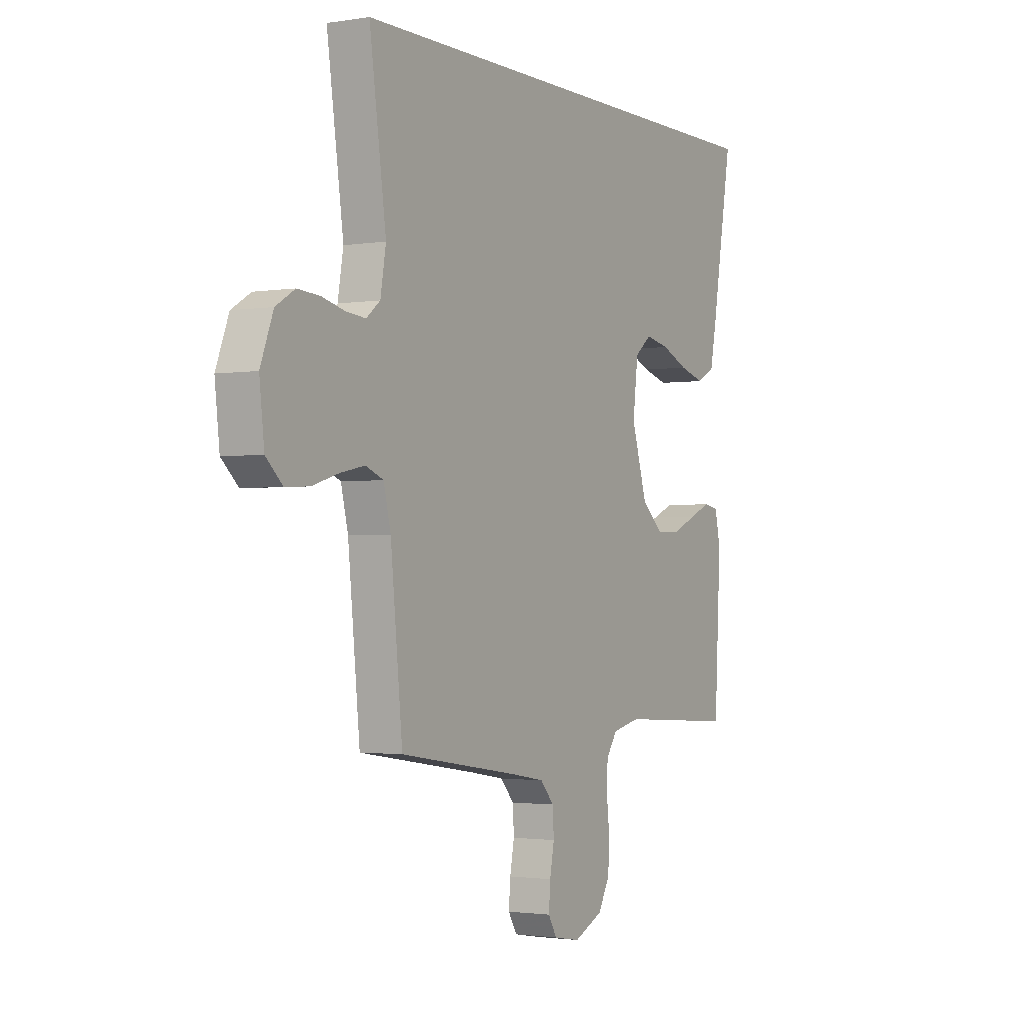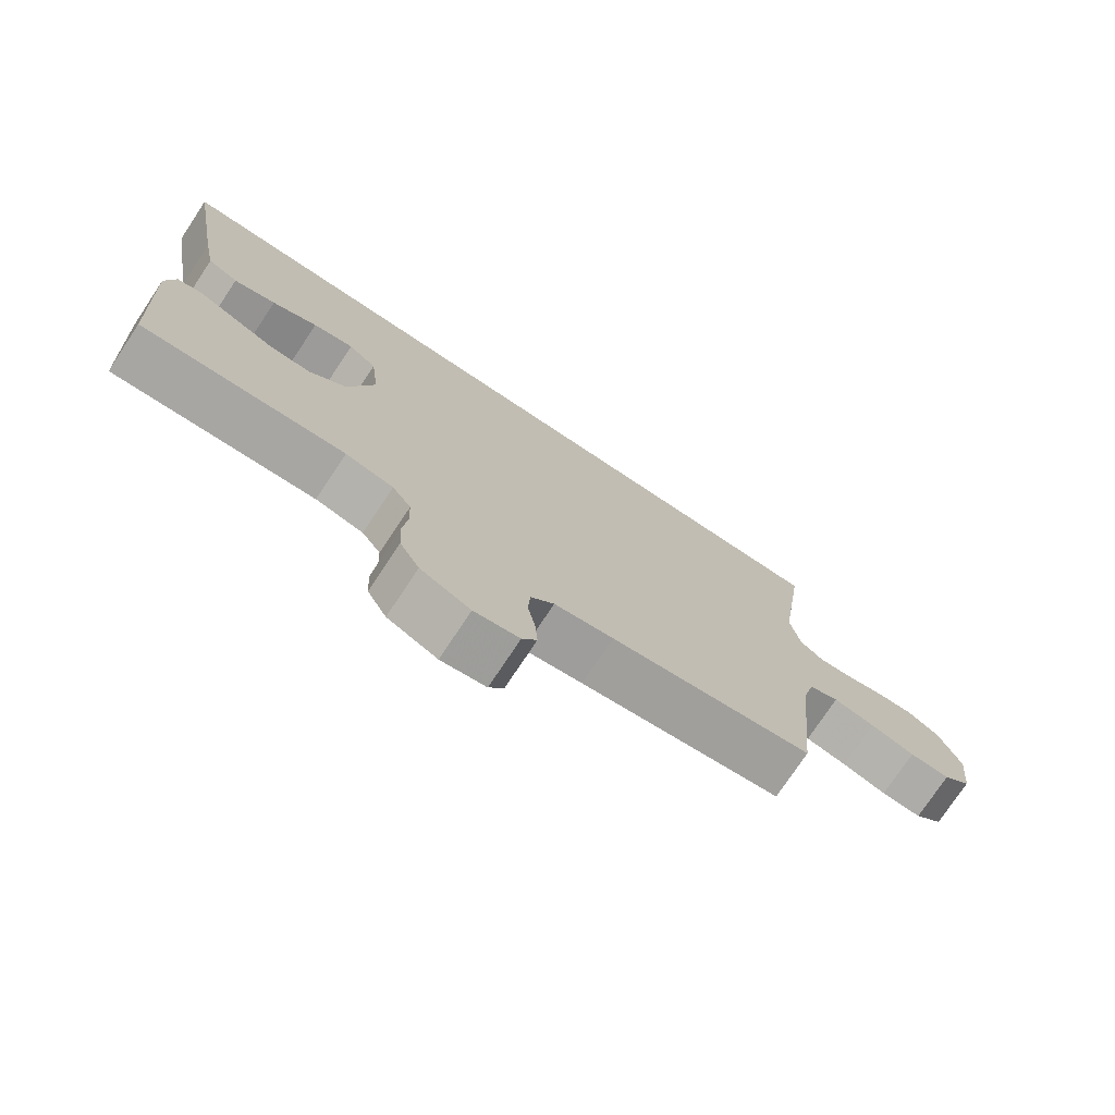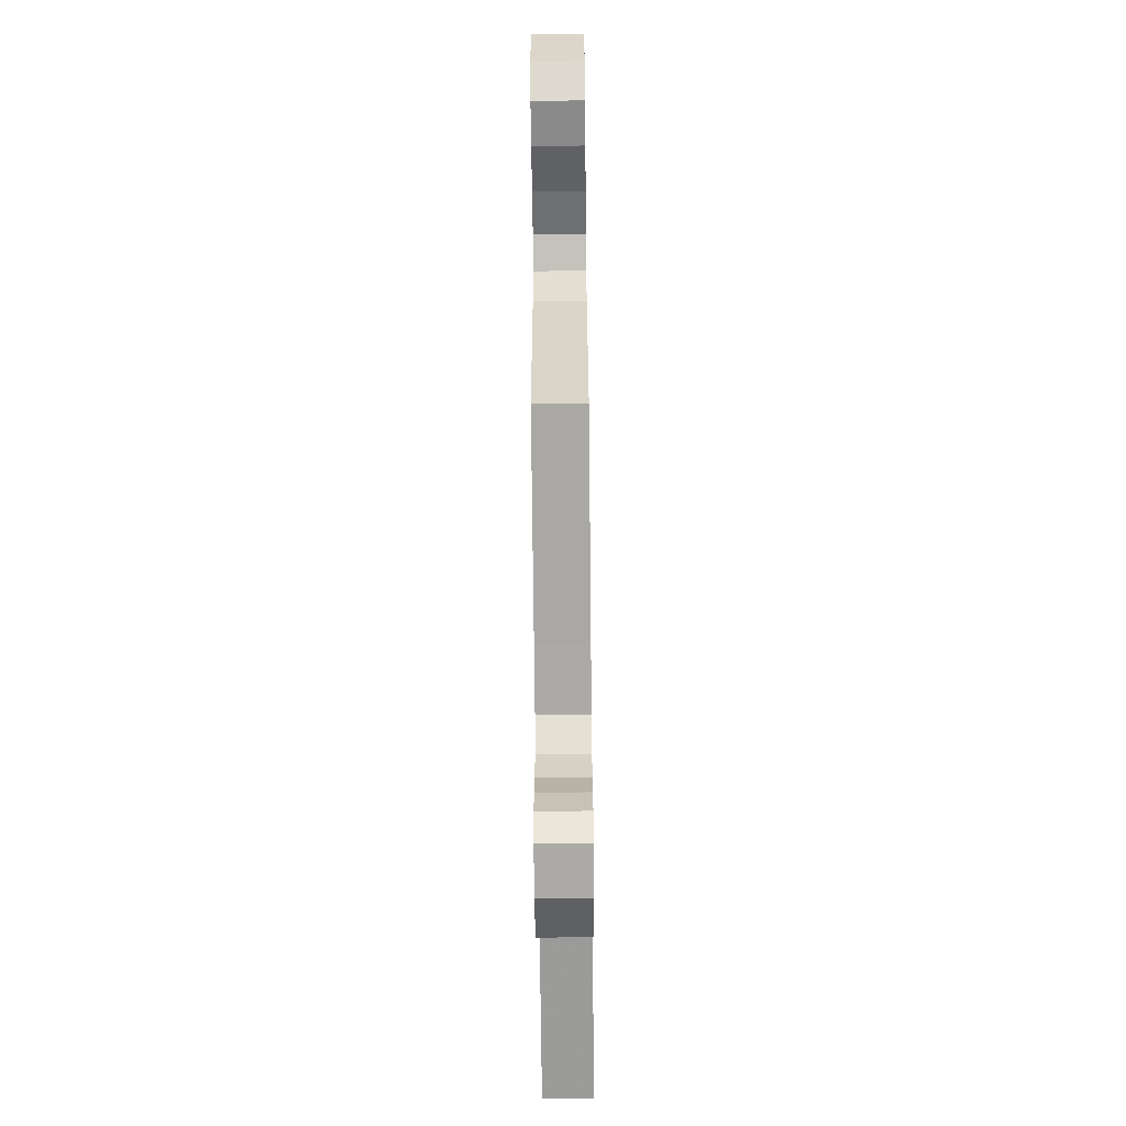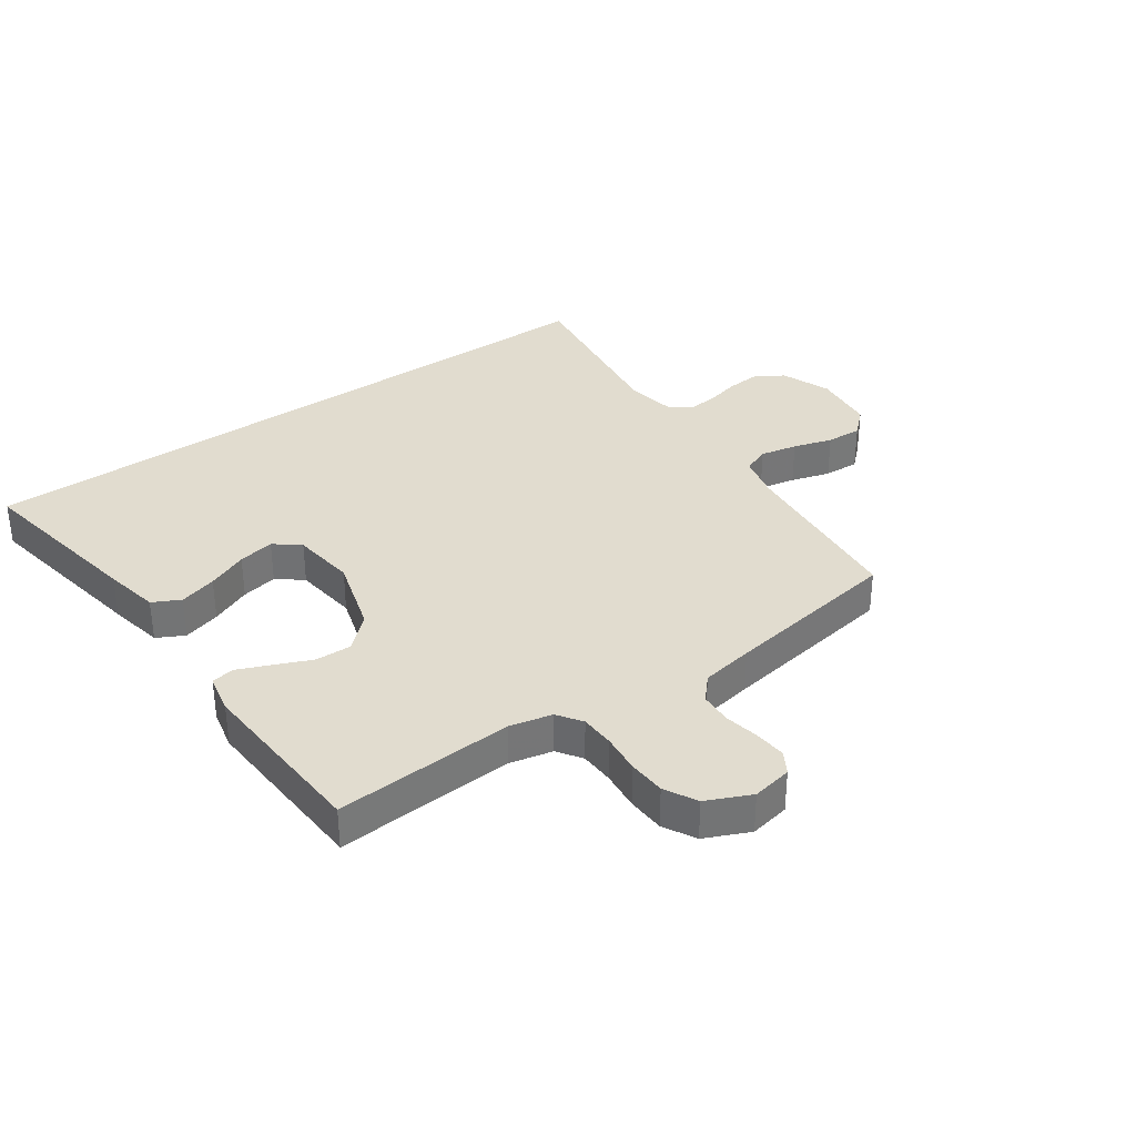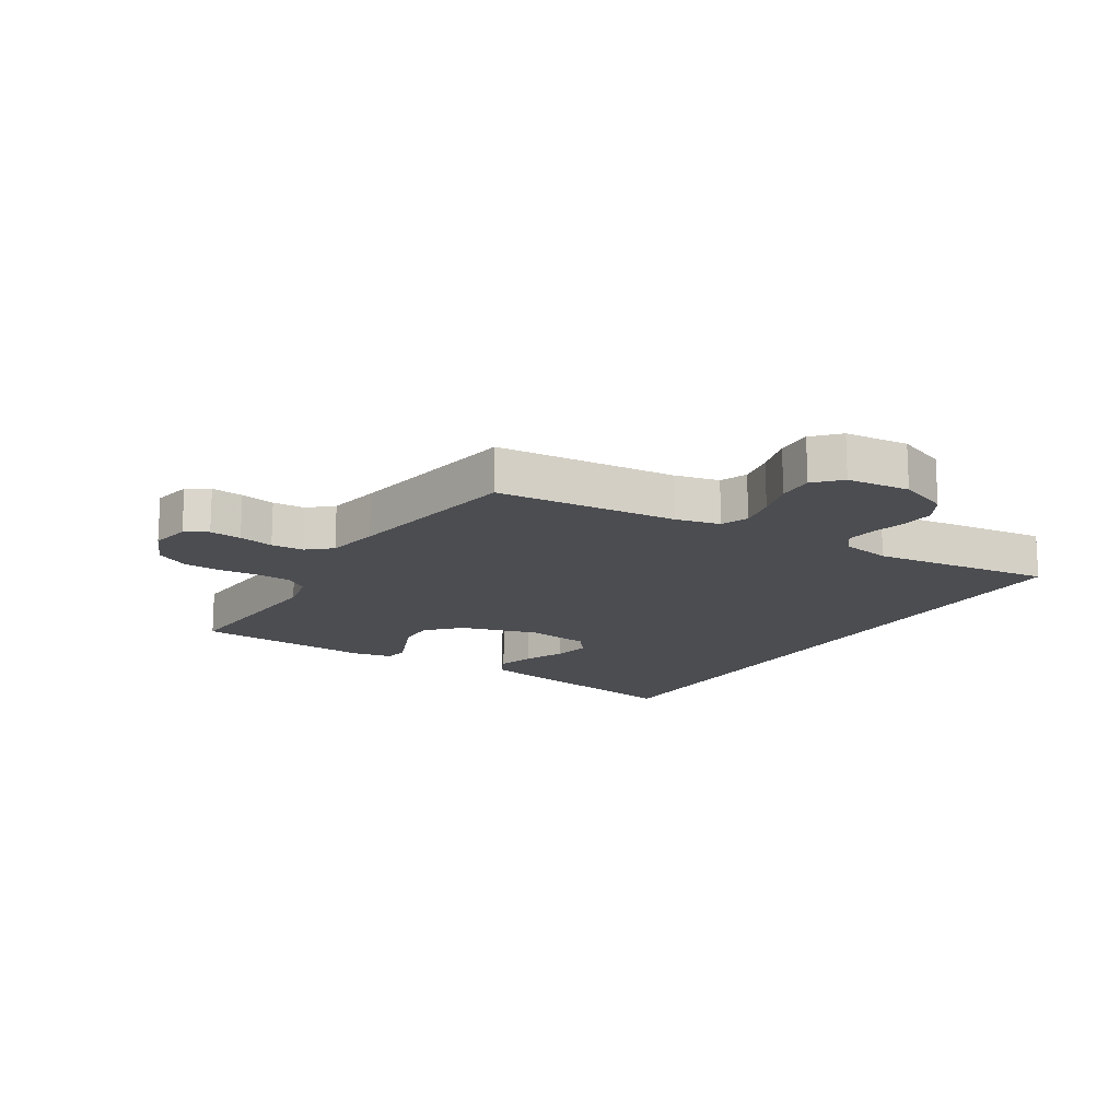
<metadata>
{"format":"obj","ext":"obj","renderer":"f3d","projection":"perspective","resolution":1024,"background":"white","views":[{"elev":-1.9,"azim":-59.9,"up":"+Z"},{"elev":-75.6,"azim":146.4,"up":"+Z"},{"elev":-66.3,"azim":-89.4,"up":"+Z"},{"elev":34.4,"azim":144.6,"up":"+Y"},{"elev":-15.7,"azim":-122.5,"up":"+Y"}]}
</metadata>
<code>
v 0.5 0.07 -0.5
v 0.2 0.07 -0.483
v 0.129 0.07 -0.499
v 0.101 0.07 -0.54
v 0.099 0.07 -0.597
v 0.106 0.07 -0.663
v 0.103 0.07 -0.726
v 0.074 0.07 -0.78
v 0 0.07 -0.814
v -0.067 0.07 -0.802
v -0.089 0.07 -0.765
v -0.085 0.07 -0.712
v -0.074 0.07 -0.654
v -0.077 0.07 -0.6
v -0.112 0.07 -0.561
v -0.2 0.07 -0.546
v -0.5 0.07 -0.5
v -0.53 0.07 -0.2
v -0.548 0.07 -0.126
v -0.593 0.07 -0.108
v -0.655 0.07 -0.121
v -0.721 0.07 -0.141
v -0.781 0.07 -0.144
v -0.823 0.07 -0.105
v -0.835 0.07 0
v -0.803 0.07 0.084
v -0.755 0.07 0.113
v -0.699 0.07 0.109
v -0.642 0.07 0.095
v -0.592 0.07 0.09
v -0.557 0.07 0.118
v -0.543 0.07 0.2
v -0.585 0.07 0.5
v 0.555 0.07 0.5
v 0.504 0.07 0.2
v 0.486 0.07 0.107
v 0.44 0.07 0.083
v 0.377 0.07 0.101
v 0.309 0.07 0.13
v 0.248 0.07 0.142
v 0.206 0.07 0.108
v 0.193 0.07 0
v 0.232 0.07 -0.129
v 0.287 0.07 -0.179
v 0.348 0.07 -0.177
v 0.41 0.07 -0.15
v 0.464 0.07 -0.127
v 0.502 0.07 -0.134
v 0.516 0.07 -0.2
v 0.5 0 -0.5
v 0.2 0 -0.483
v 0.129 0 -0.499
v 0.101 0 -0.54
v 0.099 0 -0.597
v 0.106 0 -0.663
v 0.103 0 -0.726
v 0.074 0 -0.78
v 0 0 -0.814
v -0.067 0 -0.802
v -0.089 0 -0.765
v -0.085 0 -0.712
v -0.074 0 -0.654
v -0.077 0 -0.6
v -0.112 0 -0.561
v -0.2 0 -0.546
v -0.5 0 -0.5
v -0.53 0 -0.2
v -0.548 0 -0.126
v -0.593 0 -0.108
v -0.655 0 -0.121
v -0.721 0 -0.141
v -0.781 0 -0.144
v -0.823 0 -0.105
v -0.835 0 0
v -0.803 0 0.084
v -0.755 0 0.113
v -0.699 0 0.109
v -0.642 0 0.095
v -0.592 0 0.09
v -0.557 0 0.118
v -0.543 0 0.2
v -0.585 0 0.5
v 0.555 0 0.5
v 0.504 0 0.2
v 0.486 0 0.107
v 0.44 0 0.083
v 0.377 0 0.101
v 0.309 0 0.13
v 0.248 0 0.142
v 0.206 0 0.108
v 0.193 0 0
v 0.232 0 -0.129
v 0.287 0 -0.179
v 0.348 0 -0.177
v 0.41 0 -0.15
v 0.464 0 -0.127
v 0.502 0 -0.134
v 0.516 0 -0.2
f 49 1 2
f 48 49 2
f 47 48 2
f 46 47 2
f 45 46 2
f 44 45 2 3
f 43 44 3 4
f 42 43 4
f 41 42 4
f 37 38 39
f 36 37 39
f 35 36 39
f 34 35 39
f 34 39 40
f 34 40 41
f 33 34 41
f 32 33 41
f 27 28 29
f 26 27 29
f 25 26 29
f 24 25 29
f 23 24 29
f 22 23 29
f 21 22 29
f 20 21 29 30
f 19 20 30 31
f 16 17 18
f 32 41 4
f 31 32 4
f 19 31 4
f 18 19 4
f 16 18 4
f 15 16 4
f 11 12 13
f 10 11 13
f 9 10 13
f 8 9 13
f 7 8 13
f 6 7 13
f 5 6 13
f 14 15 4 5
f 5 13 14
f 51 50 98
f 51 98 97
f 51 97 96
f 51 96 95
f 51 95 94
f 52 51 94 93
f 53 52 93 92
f 53 92 91
f 53 91 90
f 88 87 86
f 88 86 85
f 88 85 84
f 88 84 83
f 89 88 83
f 90 89 83
f 90 83 82
f 90 82 81
f 78 77 76
f 78 76 75
f 78 75 74
f 78 74 73
f 78 73 72
f 78 72 71
f 78 71 70
f 79 78 70 69
f 80 79 69 68
f 67 66 65
f 53 90 81
f 53 81 80
f 53 80 68
f 53 68 67
f 53 67 65
f 53 65 64
f 62 61 60
f 62 60 59
f 62 59 58
f 62 58 57
f 62 57 56
f 62 56 55
f 62 55 54
f 54 53 64 63
f 63 62 54
f 1 50 51 2
f 2 51 52 3
f 3 52 53 4
f 4 53 54 5
f 5 54 55 6
f 6 55 56 7
f 7 56 57 8
f 8 57 58 9
f 9 58 59 10
f 10 59 60 11
f 11 60 61 12
f 12 61 62 13
f 13 62 63 14
f 14 63 64 15
f 15 64 65 16
f 16 65 66 17
f 17 66 67 18
f 18 67 68 19
f 19 68 69 20
f 20 69 70 21
f 21 70 71 22
f 22 71 72 23
f 23 72 73 24
f 24 73 74 25
f 25 74 75 26
f 26 75 76 27
f 27 76 77 28
f 28 77 78 29
f 29 78 79 30
f 30 79 80 31
f 31 80 81 32
f 32 81 82 33
f 33 82 83 34
f 34 83 84 35
f 35 84 85 36
f 36 85 86 37
f 37 86 87 38
f 38 87 88 39
f 39 88 89 40
f 40 89 90 41
f 41 90 91 42
f 42 91 92 43
f 43 92 93 44
f 44 93 94 45
f 45 94 95 46
f 46 95 96 47
f 47 96 97 48
f 48 97 98 49
f 49 98 50 1

</code>
